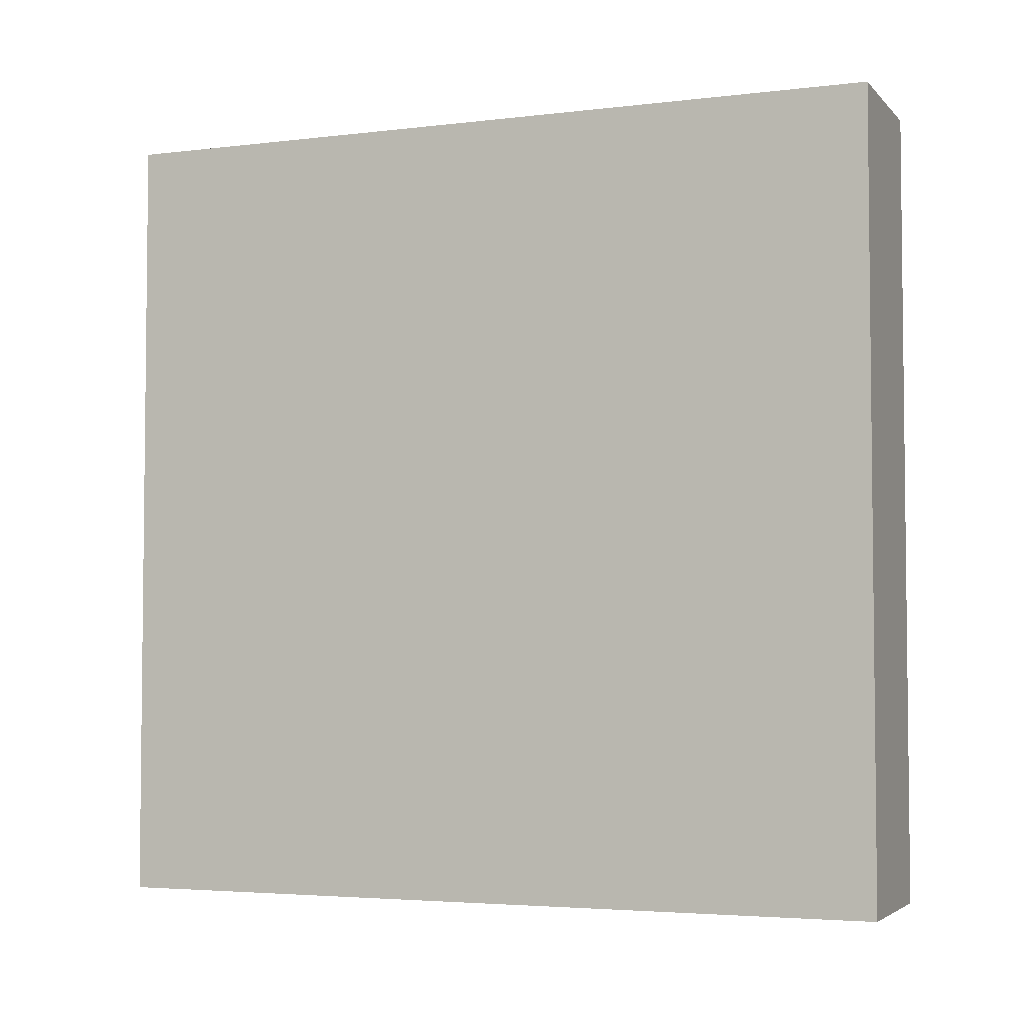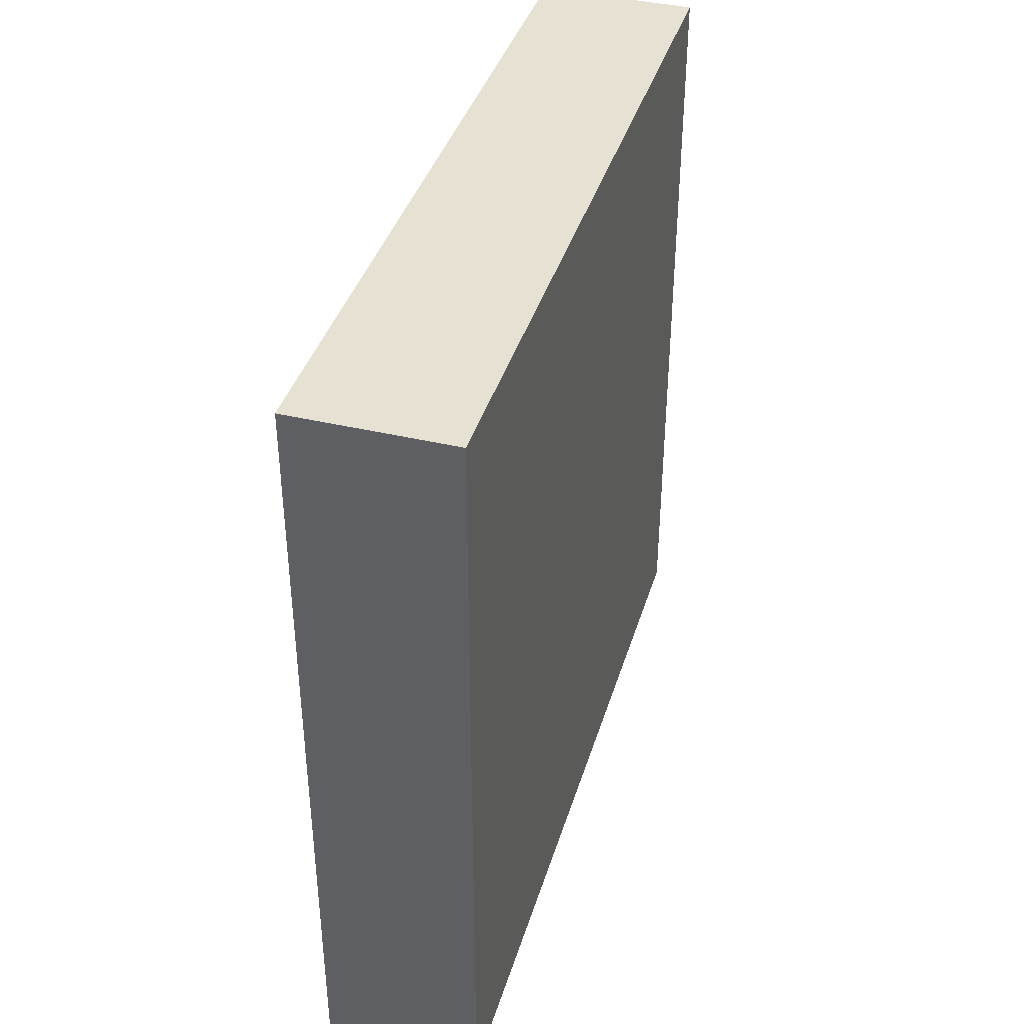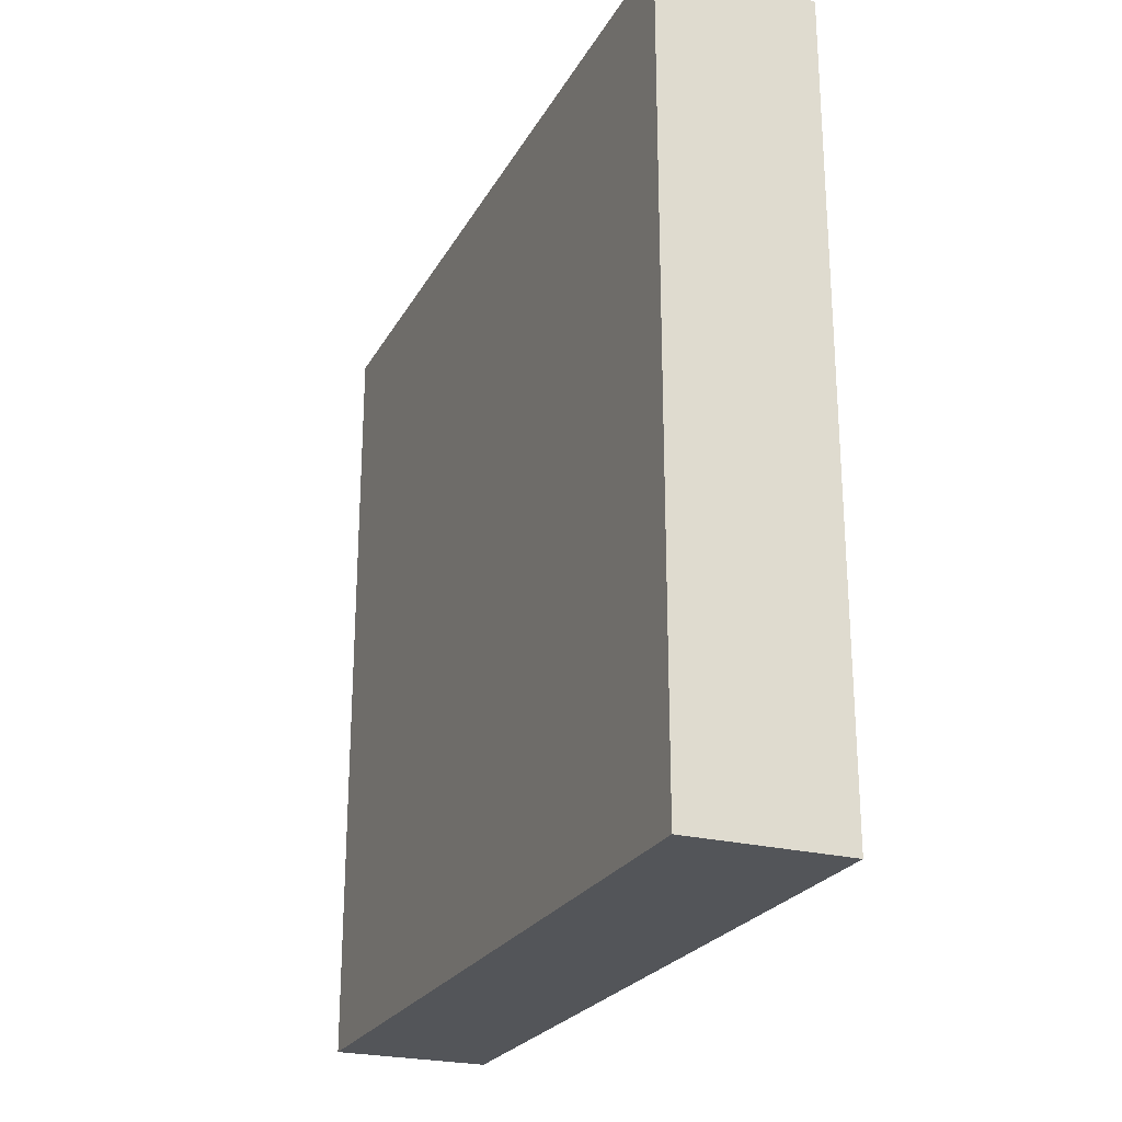
<metadata>
{"format":"obj","ext":"obj","renderer":"f3d","projection":"perspective","resolution":1024,"background":"white","views":[{"elev":-3.9,"azim":-68.3,"up":"+Y"},{"elev":39.5,"azim":-163.6,"up":"+Z"},{"elev":-24.3,"azim":-22.8,"up":"+Z"}]}
</metadata>
<code>
v 0 61.5 61.76
v -20 38.01 55.49
v -20 55.78 34.89
v 0 86.45 92.31
v 0 91.98 75.72
v 0 80.49 39.75
v -14.9 94.62 0
v -20 93.01 8.303
v 0 73.07 41.99
v 0 8.37 100
v 0 42.72 73.1
v -20 53.81 24.89
v 0 5.893 14.03
v -13.73 0 39.27
v -6.67 0 55.2
v -20 65.51 92.14
v -13.54 74.58 100
v -20 72.88 33.56
v -15.13 8.265 0
v -10.64 0 82.19
v -14.05 100 5.676
v 0 0 87.64
v 0 100 90.44
v -20 87.44 63.36
v -8.26 0 71.27
v 0 23.36 73.31
v 0 100 74.63
v 0 92.89 60.54
v -13.64 100 82.34
v 0 32.75 56.64
v -5.224 18.53 100
v 0 36.19 64.27
v -20 85.08 14.52
v -20 92.55 78.22
v -6.053 46.63 100
v -20 32.99 33.03
v -20 87.38 30.19
v -20 57.68 7.031
v -13.84 100 16.4
v -20 62.57 4.335
v -12.75 100 91.57
v -20 71.74 7.037
v -6.82 6.274 0
v -20 5.971 21.8
v -7.974 90.93 0
v -20 100 22.99
v -20 41.81 38.85
v -20 88.02 0
v 0 51.82 90.55
v -20 6.992 64.38
v 0 13.15 93.05
v -20 85.38 55.77
v -13.79 0 9.953
v 0 70.99 8.801
v 0 40.16 88.16
v 0 47.74 82.75
v 0 39.49 31.23
v 0 29.68 90.84
v -20 7.551 29.31
v -20 44.75 17.31
v -20 80.94 6.692
v 0 14.7 83.64
v 0 20.63 41.13
v 0 87.25 0
v 0 47.38 29.19
v 0 54.75 36.71
v -20 89.21 100
v -20 100 82.95
v 0 8.535 66.47
v -20 0 78.06
v -20 30.75 83.93
v -20 29.18 92.83
v -13.97 0 55.98
v -11.61 40.89 100
v -20 58.06 89.4
v -12.99 52.58 100
v -20 25.57 68.61
v -20 19.35 60.46
v -20 8.017 56.32
v -20 29.3 59.44
v -10.07 0 30.09
v -20 43.22 76.3
v -20 94.47 54.91
v 0 89.36 100
v -20 64.66 52.27
v 0 33.45 7.262
v -20 24.13 100
v 0 53.46 46.58
v -20 61.4 46.52
v 0 27.98 0
v -20 73.11 49.94
v -20 37.51 67.09
v -20 52.37 94.11
v 0 0 39.52
v 0 42.93 8.338
v 0 0 60.14
v 0 100 65.92
v 0 10.35 45.33
v 0 100 55.72
v 0 45.86 100
v -20 0 69.6
v -20 37.69 91.69
v -20 27.45 0
v -20 17.37 15.43
v 0 100 28.12
v -12.09 0 20.26
v -20 100 40.57
v 0 68.54 16.78
v -20 91.85 47.71
v -8.992 23.93 0
v 0 51.95 75.31
v -20 71.75 100
v -20 47.51 0
v -6.494 100 15.42
v -10.64 83.72 100
v 0 27.91 66.32
v 0 9.544 0
v -11.6 0 91.48
v 0 22.59 82.6
v -20 17.33 41.47
v 0 83.74 61.93
v -20 23.41 33.78
v -20 100 90.64
v -9.291 100 73.88
v -20 19.02 47.34
v 0 100 81.75
v 0 84.69 55.32
v 0 37.94 0
v 0 68.66 70.2
v -10.32 30.54 100
v -20 80.35 100
v 0 39.09 79.77
v 0 83.77 70.65
v -20 44.98 8.478
v 0 28 41.86
v 0 100 36.88
v 0 71.97 78.2
v -20 67.04 0
v -20 89.92 39.2
v -20 21.29 24.18
v 0 29.16 27.53
v 0 100 9.001
v 0 91.17 39.11
v -20 30.26 40.55
v -20 9.304 39.9
v -20 77.64 15.62
v 0 10 24.06
v 0 15.5 15.5
v -9.653 100 62.06
v -20 57.16 59.58
v 0 15.46 74.32
v -11.62 100 0
v -20 94.16 72.19
v 0 18.37 65.13
v -20 100 12.44
v -13.58 0 48.36
v 0 76.41 72.79
v -20 14.76 81.96
v -20 30.51 50.02
v -20 100 66.5
v 0 0 50.21
v -20 62.25 80.09
v -9.718 71.64 0
v 0 82.04 7.057
v -20 23.8 53.03
v -20 8.186 15.15
v -20 11.59 7.752
v -20 0 60.47
v 0 100 19.12
v -20 15.42 31.94
v 0 55.64 0
v 0 11.46 35.14
v -20 71.16 65.42
v 0 61.97 8.634
v -20 24.24 44.18
v -20 44.61 50.54
v 0 69.02 59.75
v -20 14.53 45.98
v -20 76.51 57
v -20 67.79 73.4
v -15.34 0 77.42
v -20 61.36 67.4
v -20 46.08 86.89
v -20 100 75.87
v 0 65.92 25.37
v -20 0 0
v 0 25.35 100
v -20 49.86 67.96
v -20 0 52.05
v -20 90.66 20.24
v -20 80.45 31.71
v -20 100 0
v 0 0 0
v 0 76.23 65.5
v -9.948 61.59 0
v -20 0 100
v 0 0 100
v 0 31.2 18.9
v 0 100 100
v 0 79.33 48.9
v 0 100 0
v -20 17.12 92.17
v -20 69.98 43.4
v -20 34.77 100
v -20 100 32.28
v 0 57.17 68.55
v -20 74.64 72.62
v 0 44.03 48.49
v -20 56.79 0
v -20 100 48.92
v 0 51.43 58.1
v 0 33.37 73.01
v -20 7.321 48.06
v 0 31.24 81.41
v -20 37.89 0
v 0 36.89 100
v -20 100 100
v 0 64 100
v 0 46.13 39.09
v 0 40.96 55.57
v 0 20.51 91.67
v -11.6 100 24.45
v -20 59.91 100
v 0 0 78.01
v -20 53.42 78.02
v -7.519 100 7.6
v -20 50.82 42.18
v -20 32.6 8.055
v -8.194 33 0
v 0 46.72 65.67
v -20 24.6 76.25
v -10.02 51.91 0
v -20 0 8.267
v 0 47.2 0
v -20 0 32.74
v 0 38.96 23.37
v -5.807 0 21.89
v -7.465 0 44.94
v -20 0 43.23
v 0 86.8 13.81
v -20 6.989 0
v -20 33.31 74.55
v -7.791 81.64 0
v -20 70.62 81.71
v -20 76.97 0
v -20 7.615 92.67
v -20 9.123 84.02
v -20 0 16.72
v -20 46.8 58.99
v -20 51.29 8.356
v -10.26 100 33.86
v -9.8 42.55 0
v -10.68 100 42
v 0 52.37 9.001
v -6.244 72.89 100
v 0 0 28.7
v -20 73.52 23.65
v -20 82.41 22.74
v 0 25.34 56.23
v -20 79.85 64.43
v 0 6.213 90.51
v 0 89.79 84.36
v -6.639 100 82.69
v -11.53 20.92 100
v -11.65 12.4 100
v -20 22.43 84.33
v -20 17.32 76.63
v 0 23.64 8.837
v 0 23.97 16.01
v 0 100 45.67
v -20 81.19 82.03
v -20 73.18 89.69
v 0 70.39 50.59
v -6.126 58.99 100
v -8.295 100 51.79
v -20 67.27 58.74
v 0 85.45 22.96
v -20 39.08 26.94
v 0 62.77 43.57
v 0 62.14 79.28
v -20 29.96 25.07
v -10.47 0 0
v -6.958 0 10.85
v -9.864 100 100
v -7.551 0 100
v 0 5.583 82.94
v 0 10.32 56.5
v 0 66.34 0
v -20 0 25.24
v 0 16.31 100
v 0 92.91 31.51
v -20 64.96 13.81
v 0 56.14 26.76
v -20 45.99 100
v 0 0 18.76
v 0 75.92 24.1
v -20 26.66 16.15
v -20 37.1 46.89
v 0 73.62 32.66
v -20 78.21 93.16
v 0 6.066 74.97
v -20 38.22 84.36
v -20 7.978 71.87
v 0 33.11 48.93
v -20 36.27 16.91
v 0 68.87 89.2
v 0 76.2 100
v 0 76.21 57.77
v 0 92.01 68.2
v 0 21.02 48.72
v -20 12.59 100
v 0 78.28 85.93
v 0 81.27 79.12
v -20 56.18 16.4
v -5.091 10.96 100
v 0 37.59 42.19
v 0 58.67 17.53
v -20 54.08 51.67
v 0 0 68.82
v 0 84.24 30.89
v -20 15.28 0
v -7.549 65.2 100
v 0 20.7 23.13
v 0 54.85 83.6
v 0 62.03 52.08
v 0 17.09 0
v -20 64.73 36.62
v 0 10.45 7.053
v 0 47.9 18.47
v -8.661 13.82 0
v -20 85.18 94.21
v -20 13.82 22.61
v -20 84.68 72.02
v 0 0 9.8
v -20 91.57 86.85
v 0 93.67 4.735
v 0 90.57 48.38
v 0 94.47 22.24
v 0 31.62 35.29
v -20 13.9 51.42
v -20 93.26 94.31
v -20 100 57.52
v 0 59.72 90.59
v -20 47.53 30.75
v 0 62.75 34.07
v -5.894 100 92.98
v 0 94.78 13.72
v -9.878 0 63.3
v -20 95.09 61.78
v 0 78.22 15.59
v -20 82.31 48.05
v -20 93.76 67.16
v -20 0 86.84
v -13.61 63.73 100
v 0 54.61 100
v -20 64.43 25.61
v -20 76.98 40.31
v 0 30.06 13.07
v -10.08 93.31 100
v -20 16.87 69.35
v 0 37.84 14.94
v -20 22.03 7.694
v 0 76.46 0
v 0 23.19 33.69
f 192 7 48
f 33 8 61
f 155 8 190
f 279 345 9
f 9 299 6
f 197 10 285
f 51 10 261
f 132 212 11
f 230 11 32
f 344 12 60
f 3 12 344
f 295 334 13
f 328 13 334
f 235 81 14
f 81 94 14
f 161 96 15
f 96 348 15
f 112 16 223
f 16 112 272
f 131 112 17
f 17 112 354
f 357 18 203
f 191 18 357
f 258 190 33
f 46 190 37
f 249 150 318
f 150 85 318
f 196 285 265
f 315 285 10
f 84 307 4
f 28 309 121
f 306 312 307
f 355 343 218
f 267 303 158
f 50 303 360
f 112 131 300
f 331 300 131
f 153 34 184
f 352 153 160
f 202 266 158
f 267 158 266
f 160 149 342
f 352 160 349
f 180 162 244
f 180 182 162
f 277 350 240
f 363 164 54
f 233 166 167
f 241 167 321
f 282 186 19
f 167 241 233
f 238 156 14
f 238 14 94
f 235 59 289
f 289 81 235
f 186 233 241
f 282 53 186
f 103 362 228
f 103 321 362
f 199 359 84
f 284 359 199
f 326 117 330
f 117 326 328
f 41 29 123
f 68 335 123
f 129 194 157
f 324 280 343
f 321 330 19
f 282 19 43
f 25 224 20
f 118 20 22
f 192 155 21
f 226 21 39
f 224 22 20
f 301 286 224
f 263 124 29
f 184 29 124
f 259 30 116
f 135 304 310
f 290 31 315
f 187 31 290
f 176 298 2
f 227 47 176
f 185 108 296
f 277 296 350
f 32 212 116
f 32 116 30
f 146 33 61
f 258 33 146
f 335 34 271
f 184 34 68
f 18 257 356
f 292 356 257
f 322 354 274
f 322 274 218
f 304 220 30
f 154 259 116
f 307 255 218
f 354 322 17
f 24 333 352
f 184 160 153
f 347 338 240
f 69 301 319
f 224 319 301
f 189 156 73
f 189 239 156
f 182 173 276
f 91 351 357
f 67 359 217
f 300 331 271
f 69 154 151
f 319 96 69
f 196 246 353
f 82 242 302
f 242 231 71
f 242 77 231
f 10 290 315
f 80 77 92
f 224 286 22
f 239 189 213
f 64 363 243
f 360 78 50
f 363 54 288
f 79 50 78
f 58 221 119
f 213 79 340
f 290 10 51
f 80 78 77
f 315 265 285
f 360 77 78
f 196 118 285
f 235 14 239
f 115 359 67
f 239 14 156
f 199 346 284
f 295 256 237
f 137 313 312
f 286 62 261
f 176 318 227
f 27 5 309
f 109 351 52
f 249 318 176
f 225 162 182
f 260 52 179
f 128 95 86
f 188 82 225
f 283 53 282
f 141 198 236
f 230 211 206
f 233 186 53
f 74 204 130
f 280 206 129
f 363 64 164
f 102 72 204
f 135 364 339
f 174 54 108
f 91 85 276
f 269 198 323
f 100 55 49
f 173 179 276
f 165 159 175
f 100 49 355
f 236 198 361
f 140 297 104
f 324 56 111
f 234 95 128
f 194 133 157
f 211 1 206
f 112 300 272
f 244 162 16
f 252 232 234
f 236 57 141
f 364 63 172
f 161 94 98
f 4 312 262
f 280 137 306
f 351 139 357
f 107 210 253
f 344 227 3
f 251 253 136
f 71 72 102
f 215 113 252
f 202 158 247
f 171 234 232
f 232 209 195
f 275 270 253
f 258 257 191
f 192 21 152
f 91 203 85
f 128 229 252
f 327 3 89
f 90 229 128
f 184 68 29
f 89 318 85
f 233 53 248
f 131 67 331
f 179 351 91
f 247 246 202
f 232 195 171
f 191 357 139
f 70 247 303
f 80 92 2
f 70 353 247
f 223 75 93
f 311 246 196
f 210 109 83
f 138 245 163
f 188 225 182
f 257 146 292
f 277 338 291
f 129 137 280
f 171 254 234
f 206 111 230
f 275 149 99
f 132 11 56
f 83 349 342
f 38 250 314
f 206 1 129
f 222 251 105
f 40 38 292
f 108 54 350
f 342 349 160
f 314 292 38
f 288 174 171
f 249 2 92
f 119 26 214
f 76 74 35
f 138 40 42
f 241 19 186
f 227 89 3
f 170 140 332
f 294 102 204
f 297 228 362
f 321 167 362
f 327 356 3
f 140 122 281
f 305 228 297
f 272 244 16
f 313 262 312
f 58 55 216
f 343 355 49
f 75 16 162
f 199 84 23
f 230 32 220
f 271 244 272
f 27 126 5
f 88 325 211
f 260 173 207
f 216 187 58
f 128 86 90
f 172 256 147
f 230 111 11
f 309 28 97
f 287 69 96
f 96 161 287
f 76 294 74
f 313 157 133
f 310 304 259
f 237 81 106
f 211 208 88
f 195 138 163
f 48 61 8
f 86 361 358
f 254 171 174
f 243 45 64
f 237 283 295
f 168 101 50
f 361 329 236
f 269 148 268
f 150 276 85
f 223 354 112
f 245 42 61
f 339 141 57
f 296 277 320
f 245 138 42
f 274 354 76
f 138 209 40
f 242 92 77
f 165 78 80
f 304 208 220
f 20 118 353
f 79 213 189
f 100 216 55
f 239 145 235
f 267 360 303
f 219 65 66
f 174 288 54
f 184 124 160
f 9 6 200
f 170 332 59
f 71 231 266
f 152 21 226
f 97 124 27
f 73 156 15
f 185 317 108
f 177 129 1
f 156 238 15
f 6 299 320
f 130 87 264
f 216 74 130
f 98 172 63
f 1 211 325
f 87 130 204
f 151 301 69
f 74 216 35
f 333 24 260
f 177 1 325
f 116 212 26
f 276 179 91
f 225 183 75
f 159 80 2
f 343 280 306
f 319 224 25
f 109 52 83
f 335 271 331
f 185 345 293
f 214 55 58
f 163 243 363
f 299 9 345
f 281 297 140
f 161 15 238
f 141 339 364
f 262 23 4
f 157 137 129
f 99 270 275
f 199 23 346
f 215 229 103
f 327 89 203
f 215 252 229
f 270 99 337
f 5 126 262
f 321 19 241
f 318 89 227
f 288 171 195
f 334 193 328
f 153 352 333
f 264 187 130
f 154 26 151
f 212 132 214
f 250 60 314
f 183 294 93
f 188 249 92
f 198 358 361
f 52 24 83
f 204 74 294
f 181 20 353
f 246 247 353
f 281 305 297
f 223 93 294
f 249 176 2
f 268 148 328
f 25 20 181
f 263 29 41
f 197 22 261
f 196 353 118
f 71 102 302
f 200 6 337
f 120 125 175
f 98 94 172
f 348 25 101
f 46 205 222
f 221 58 187
f 179 52 351
f 183 302 102
f 154 116 26
f 173 182 180
f 51 221 290
f 45 48 7
f 268 86 358
f 70 303 101
f 212 214 26
f 297 362 104
f 346 23 263
f 226 114 142
f 154 69 287
f 256 172 94
f 72 71 266
f 168 73 348
f 266 202 72
f 319 348 96
f 168 189 73
f 94 161 238
f 101 168 348
f 294 76 223
f 208 304 316
f 77 360 231
f 189 168 79
f 87 202 311
f 298 176 47
f 113 209 232
f 182 276 150
f 144 175 159
f 99 97 28
f 104 332 140
f 107 251 205
f 144 159 298
f 183 225 82
f 339 57 316
f 205 139 107
f 248 166 233
f 92 82 188
f 305 278 60
f 99 28 337
f 208 316 219
f 119 151 26
f 314 60 12
f 194 121 133
f 308 177 273
f 316 304 135
f 305 281 278
f 133 5 313
f 15 348 73
f 230 220 211
f 175 144 122
f 244 271 207
f 296 320 299
f 126 27 263
f 118 22 285
f 30 220 32
f 242 82 92
f 66 88 219
f 97 27 309
f 191 257 18
f 60 134 305
f 201 45 152
f 12 3 356
f 217 341 67
f 281 36 278
f 43 330 117
f 48 245 61
f 38 40 209
f 355 274 35
f 36 144 47
f 363 288 163
f 205 46 37
f 341 331 67
f 4 23 84
f 234 128 252
f 30 259 304
f 126 23 262
f 197 261 10
f 348 319 25
f 136 270 143
f 217 284 41
f 221 51 62
f 158 303 247
f 240 164 336
f 291 136 143
f 51 261 62
f 341 123 335
f 209 250 38
f 177 308 194
f 168 50 79
f 123 217 41
f 165 175 125
f 322 218 255
f 231 360 267
f 13 328 148
f 121 308 127
f 131 17 115
f 214 132 55
f 283 237 106
f 251 107 253
f 103 110 321
f 56 49 55
f 356 327 18
f 16 75 223
f 359 115 84
f 291 320 277
f 163 245 243
f 258 146 257
f 121 127 28
f 81 237 256
f 136 105 251
f 47 278 36
f 191 37 258
f 309 133 121
f 215 228 134
f 208 219 88
f 282 193 283
f 262 313 5
f 278 47 344
f 133 309 5
f 218 306 307
f 103 228 215
f 56 55 132
f 255 307 115
f 155 190 46
f 4 307 312
f 154 287 259
f 183 82 302
f 46 39 155
f 33 190 8
f 166 104 167
f 90 110 229
f 159 2 298
f 85 203 89
f 208 211 220
f 258 37 190
f 249 188 150
f 227 344 47
f 79 78 340
f 165 80 159
f 281 122 36
f 187 290 221
f 100 35 216
f 200 308 273
f 218 274 355
f 180 207 173
f 325 273 177
f 255 115 17
f 173 260 179
f 246 311 202
f 98 310 287
f 269 323 148
f 87 311 264
f 310 259 287
f 147 323 172
f 292 314 356
f 283 106 53
f 358 269 268
f 314 12 356
f 104 362 167
f 198 269 358
f 317 254 174
f 64 336 164
f 329 361 95
f 254 317 329
f 291 143 320
f 95 361 86
f 185 296 299
f 203 18 327
f 364 172 323
f 185 299 345
f 278 344 60
f 329 95 254
f 234 254 95
f 192 152 7
f 142 201 226
f 7 152 45
f 41 346 263
f 248 289 44
f 124 263 27
f 59 44 289
f 286 261 22
f 282 43 193
f 216 130 187
f 117 193 43
f 328 326 268
f 292 42 40
f 141 323 198
f 42 292 146
f 337 143 270
f 68 123 29
f 143 6 320
f 126 263 23
f 50 101 303
f 114 39 222
f 204 72 87
f 46 222 39
f 121 194 308
f 205 37 139
f 177 194 129
f 191 139 37
f 349 83 24
f 298 47 144
f 335 68 34
f 36 122 144
f 187 264 31
f 355 35 100
f 265 315 31
f 76 35 274
f 196 265 311
f 108 350 296
f 265 264 311
f 267 266 231
f 87 72 202
f 88 279 325
f 273 325 279
f 136 253 270
f 99 149 97
f 136 291 105
f 347 240 336
f 206 280 111
f 313 137 157
f 155 39 21
f 45 243 48
f 200 273 9
f 345 279 66
f 334 295 283
f 350 54 164
f 110 326 330
f 277 240 338
f 289 106 81
f 260 24 52
f 113 250 209
f 317 174 108
f 164 240 350
f 245 48 243
f 195 163 288
f 86 268 90
f 138 195 209
f 90 326 110
f 284 217 359
f 251 222 205
f 102 294 183
f 221 62 119
f 148 147 13
f 265 31 264
f 114 226 39
f 354 223 76
f 219 57 65
f 90 268 326
f 124 97 149
f 215 134 113
f 135 63 364
f 236 65 57
f 330 43 19
f 346 41 284
f 250 113 134
f 98 287 161
f 56 324 49
f 330 321 110
f 70 101 181
f 127 337 28
f 44 59 332
f 197 285 22
f 200 127 308
f 332 166 44
f 203 91 357
f 175 122 120
f 352 349 24
f 169 105 338
f 114 222 169
f 104 166 332
f 248 44 166
f 312 306 137
f 306 218 343
f 78 165 340
f 122 170 120
f 125 178 340
f 140 170 122
f 152 226 201
f 169 142 114
f 351 109 139
f 107 109 210
f 149 160 124
f 253 210 275
f 295 13 147
f 256 295 147
f 364 323 141
f 147 148 323
f 146 61 42
f 192 8 155
f 256 94 81
f 117 328 193
f 143 337 6
f 338 347 169
f 337 127 200
f 201 142 336
f 135 339 316
f 105 291 338
f 219 316 57
f 336 142 347
f 331 341 335
f 213 340 178
f 217 123 341
f 125 340 165
f 151 62 301
f 342 210 83
f 286 301 62
f 210 342 275
f 88 66 279
f 84 115 307
f 145 120 170
f 107 139 109
f 273 279 9
f 181 101 25
f 70 181 353
f 145 178 120
f 125 120 178
f 213 178 145
f 329 317 293
f 192 48 8
f 213 145 239
f 185 293 317
f 305 134 228
f 169 347 142
f 255 17 322
f 250 134 60
f 105 169 222
f 67 131 115
f 59 235 145
f 271 333 207
f 71 302 242
f 145 170 59
f 113 232 252
f 180 244 207
f 93 75 183
f 119 214 58
f 225 75 162
f 151 119 62
f 149 275 342
f 212 32 11
f 182 150 188
f 111 56 11
f 110 103 229
f 324 111 280
f 248 53 106
f 324 343 49
f 289 248 106
f 66 293 345
f 293 66 65
f 65 329 293
f 65 236 329
f 201 336 64
f 64 45 201
f 98 63 310
f 135 310 63
f 333 34 153
f 260 207 333
f 272 300 271
f 334 283 193
f 333 271 34

</code>
